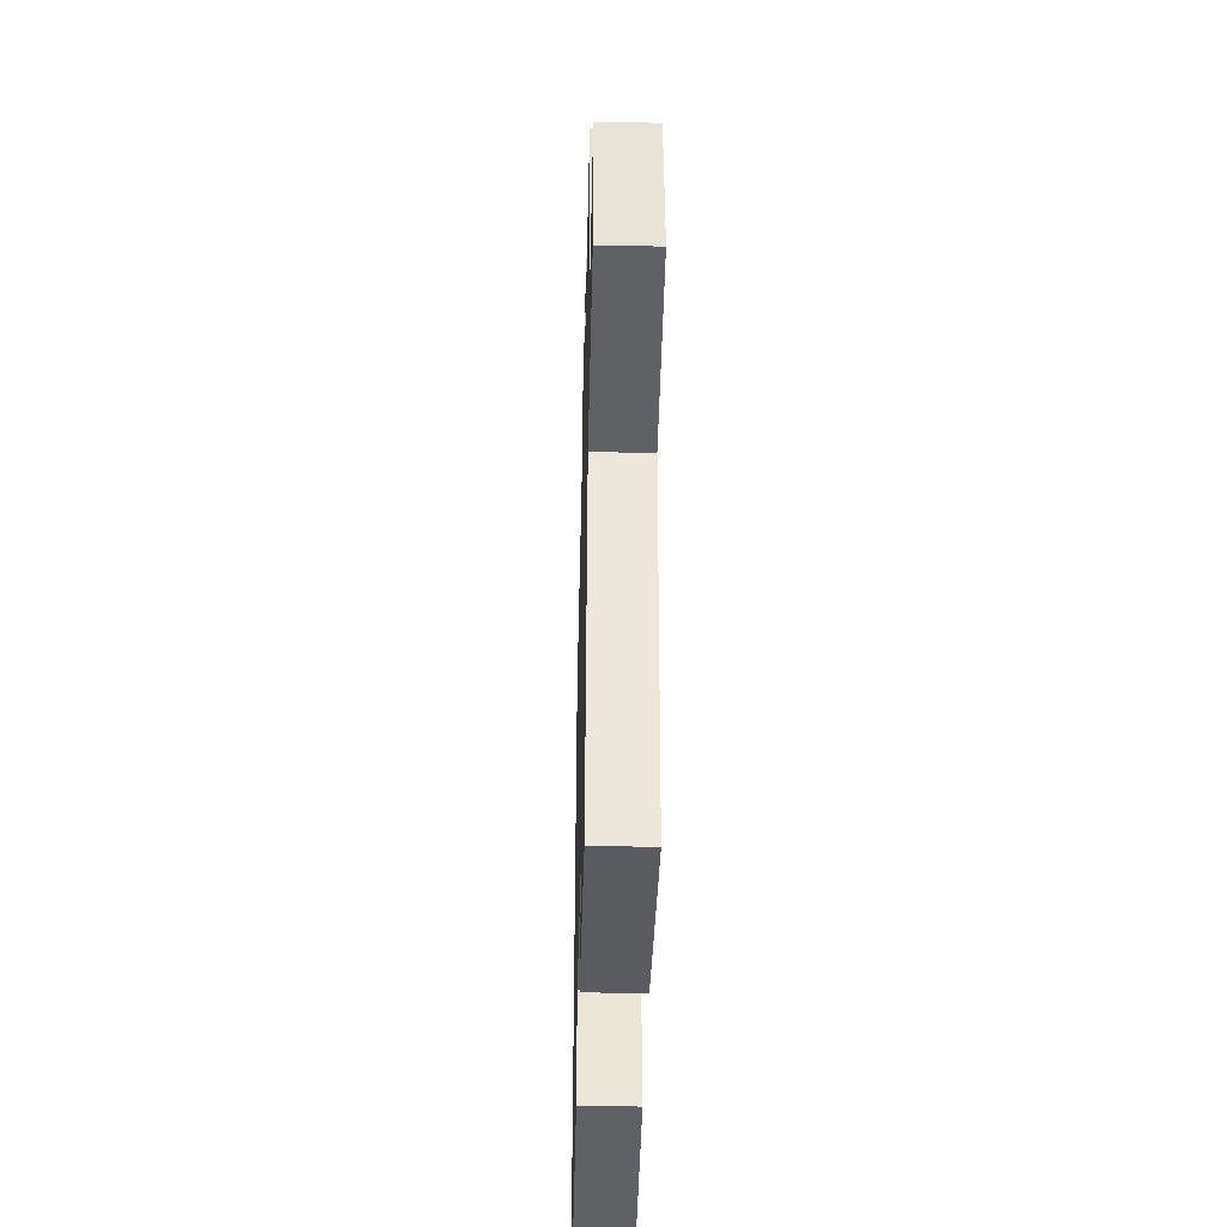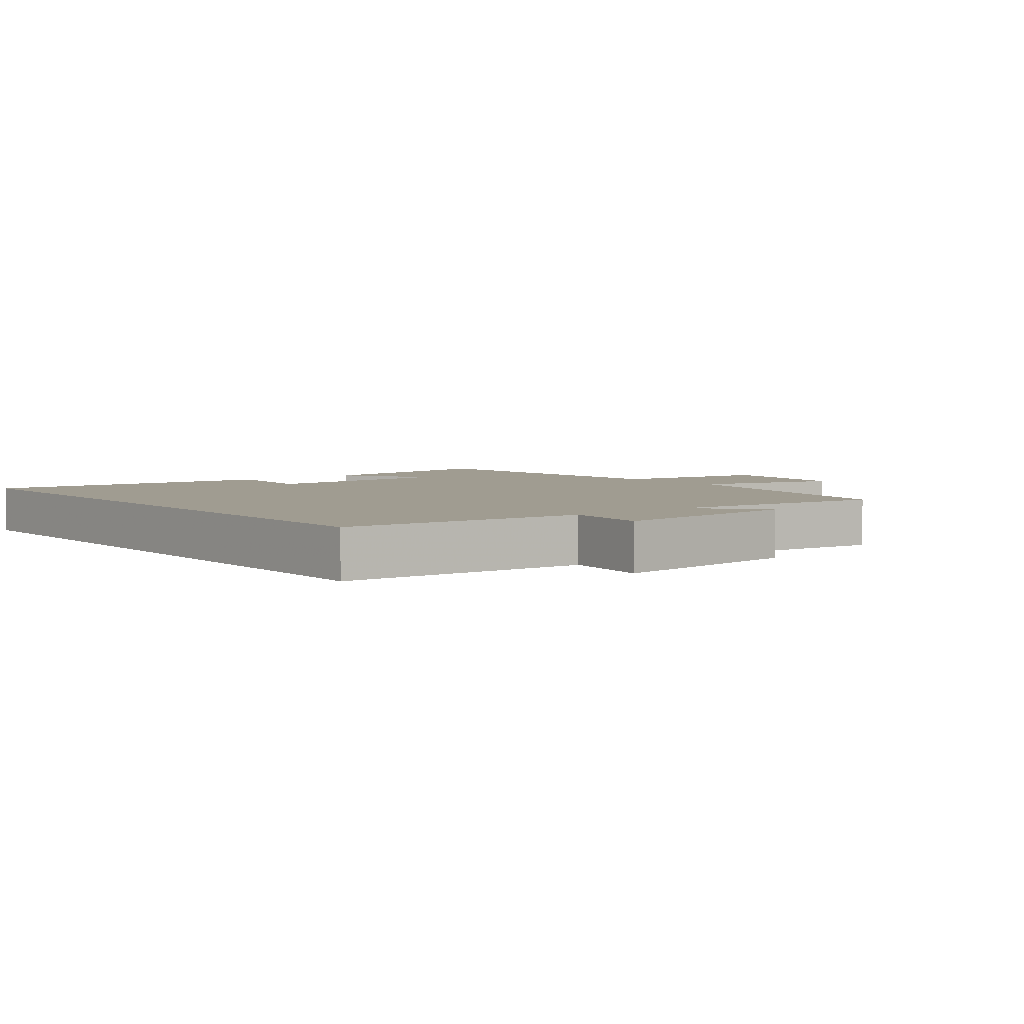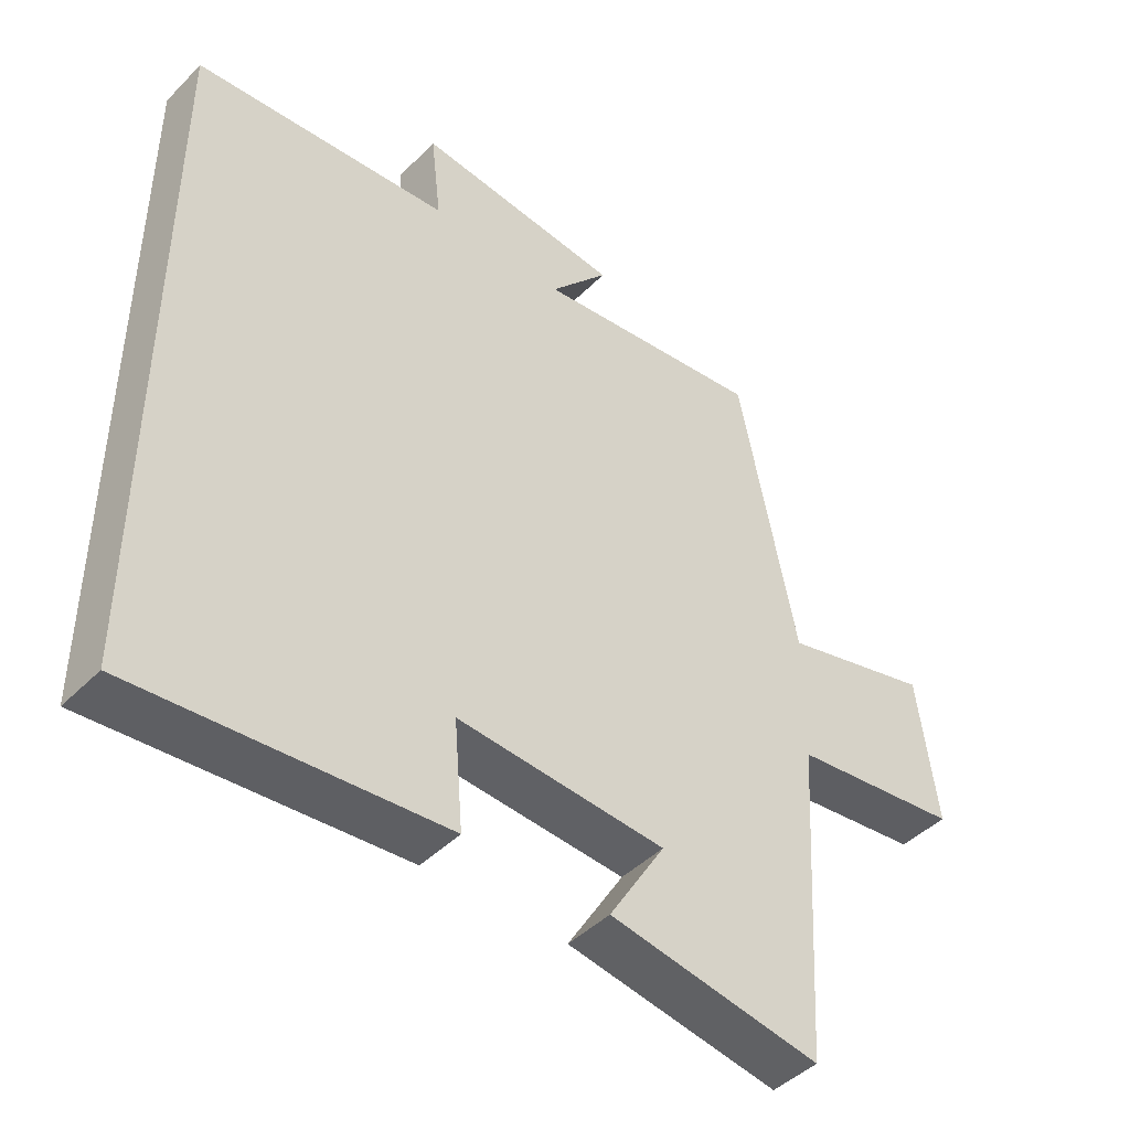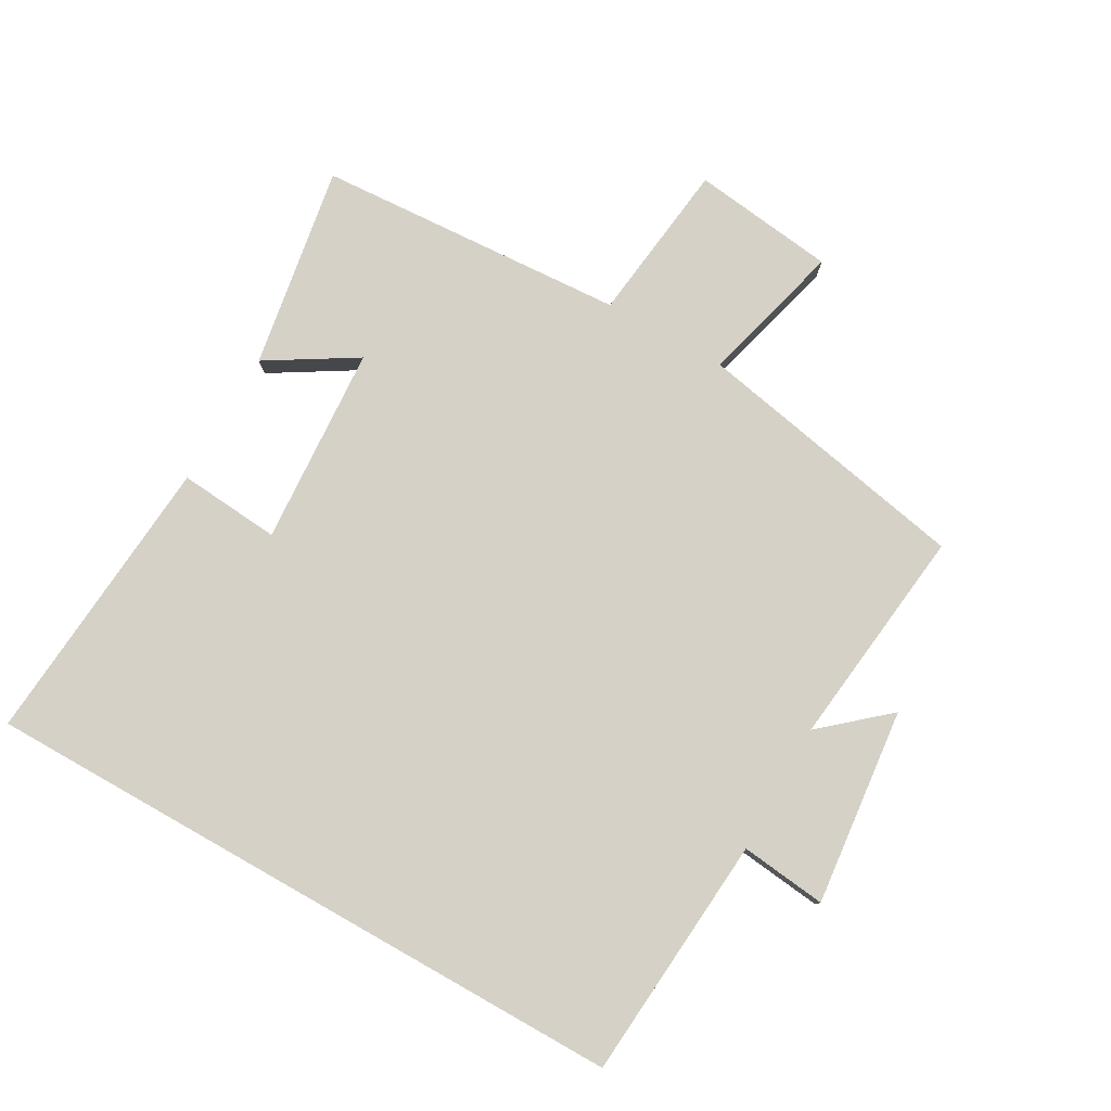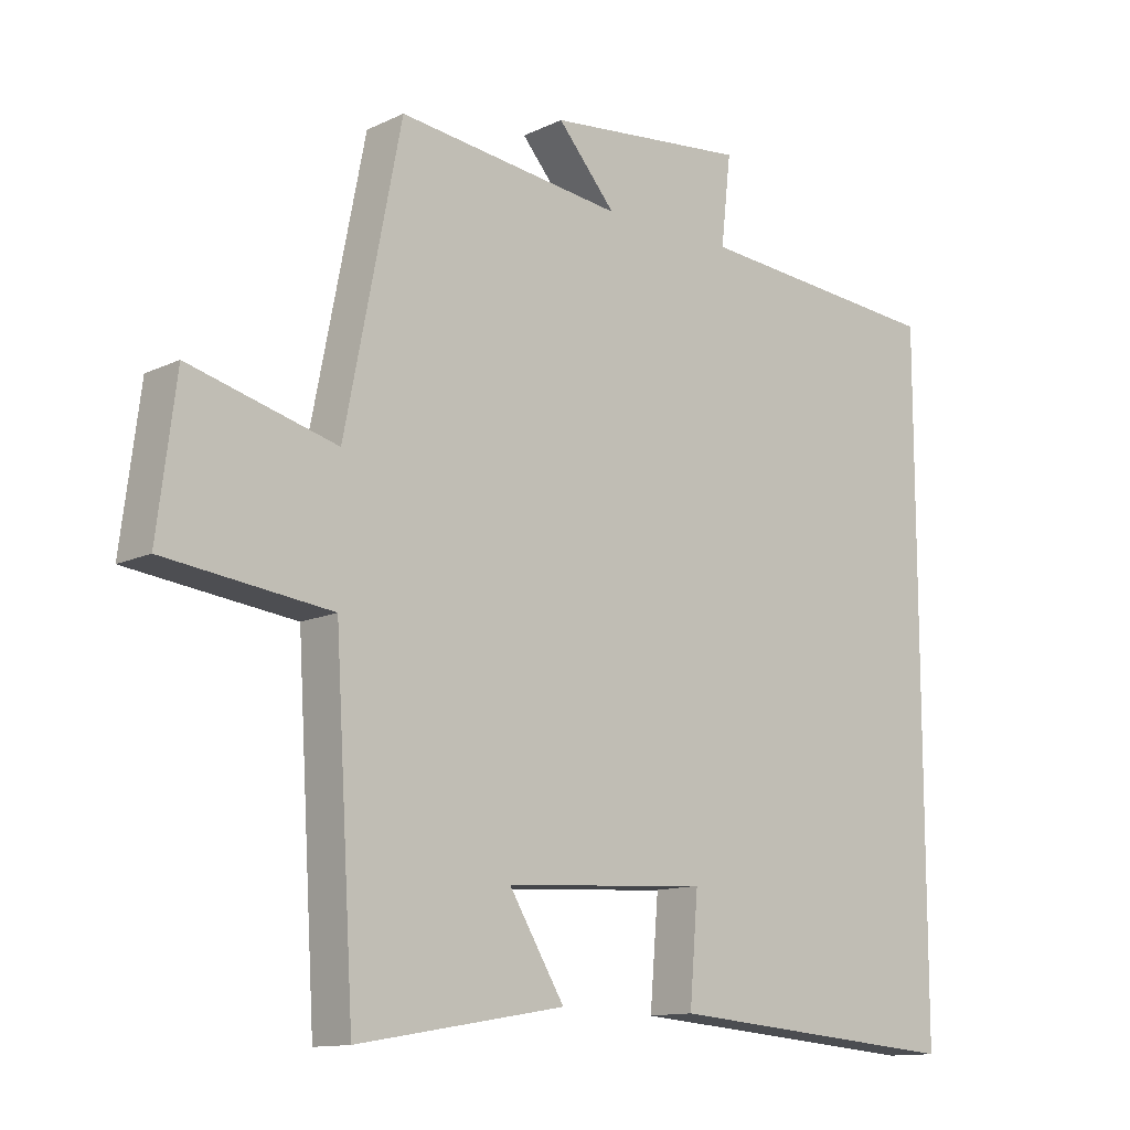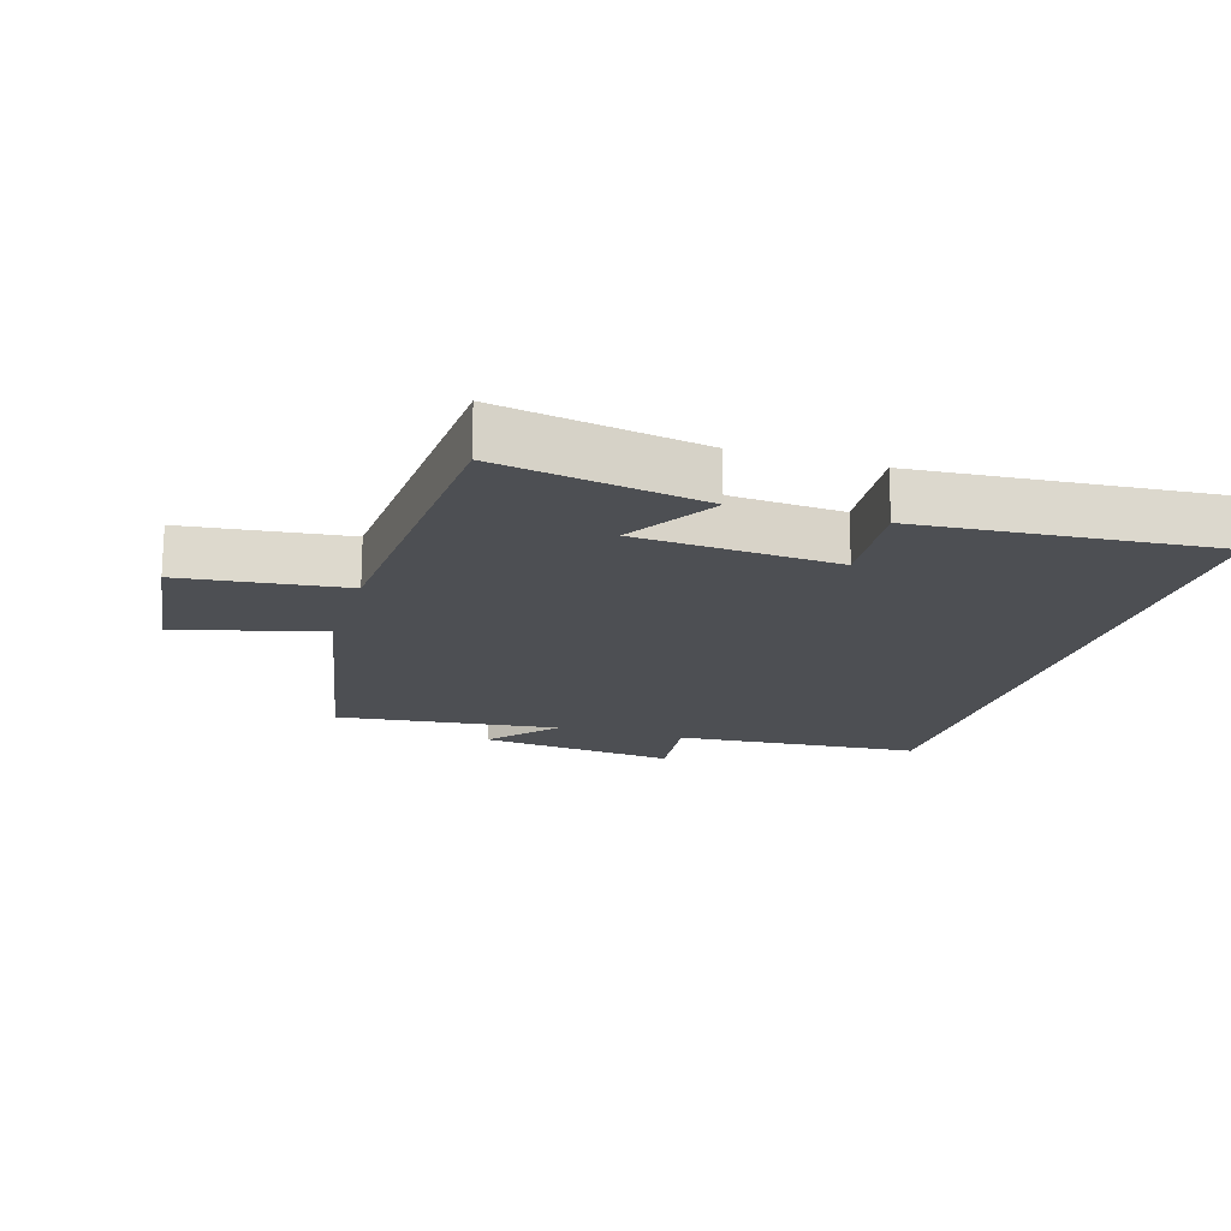
<metadata>
{"format":"obj","ext":"obj","renderer":"f3d","projection":"perspective","resolution":1024,"background":"white","views":[{"elev":-41.7,"azim":88.6,"up":"+Z"},{"elev":4.3,"azim":-38.5,"up":"+Y"},{"elev":-44.8,"azim":-41.1,"up":"+Z"},{"elev":79.1,"azim":-60.5,"up":"+Y"},{"elev":-12.5,"azim":137.7,"up":"+Z"},{"elev":-17.9,"azim":163.0,"up":"+Y"}]}
</metadata>
<code>
v -0.5 0.07 -0.537
v -0.5 0.07 0.47
v -0.124 0.07 0.5
v -0.139 0.07 0.632
v 0.163 0.07 0.6
v 0.076 0.07 0.5
v 0.416 0.07 0.54
v 0.5 0.07 0.115
v 0.721 0.07 0.173
v 0.749 0.07 -0.047
v 0.5 0.07 -0.077
v 0.471 0.07 -0.553
v 0.159 0.07 -0.5
v 0.242 0.07 -0.364
v -0.064 0.07 -0.344
v -0.051 0.07 -0.5
v -0.5 0 -0.537
v -0.5 0 0.47
v -0.124 0 0.5
v -0.139 0 0.632
v 0.163 0 0.6
v 0.076 0 0.5
v 0.416 0 0.54
v 0.5 0 0.115
v 0.721 0 0.173
v 0.749 0 -0.047
v 0.5 0 -0.077
v 0.471 0 -0.553
v 0.159 0 -0.5
v 0.242 0 -0.364
v -0.064 0 -0.344
v -0.051 0 -0.5
f 15 16 1 2
f 14 15 2 3
f 11 12 13 14
f 11 14 3 4
f 8 9 10 11
f 6 7 8 11
f 6 11 4
f 4 5 6
f 18 17 32 31
f 19 18 31 30
f 30 29 28 27
f 20 19 30 27
f 27 26 25 24
f 27 24 23 22
f 20 27 22
f 22 21 20
f 1 17 18 2
f 2 18 19 3
f 3 19 20 4
f 4 20 21 5
f 5 21 22 6
f 6 22 23 7
f 7 23 24 8
f 8 24 25 9
f 9 25 26 10
f 10 26 27 11
f 11 27 28 12
f 12 28 29 13
f 13 29 30 14
f 14 30 31 15
f 15 31 32 16
f 16 32 17 1

</code>
